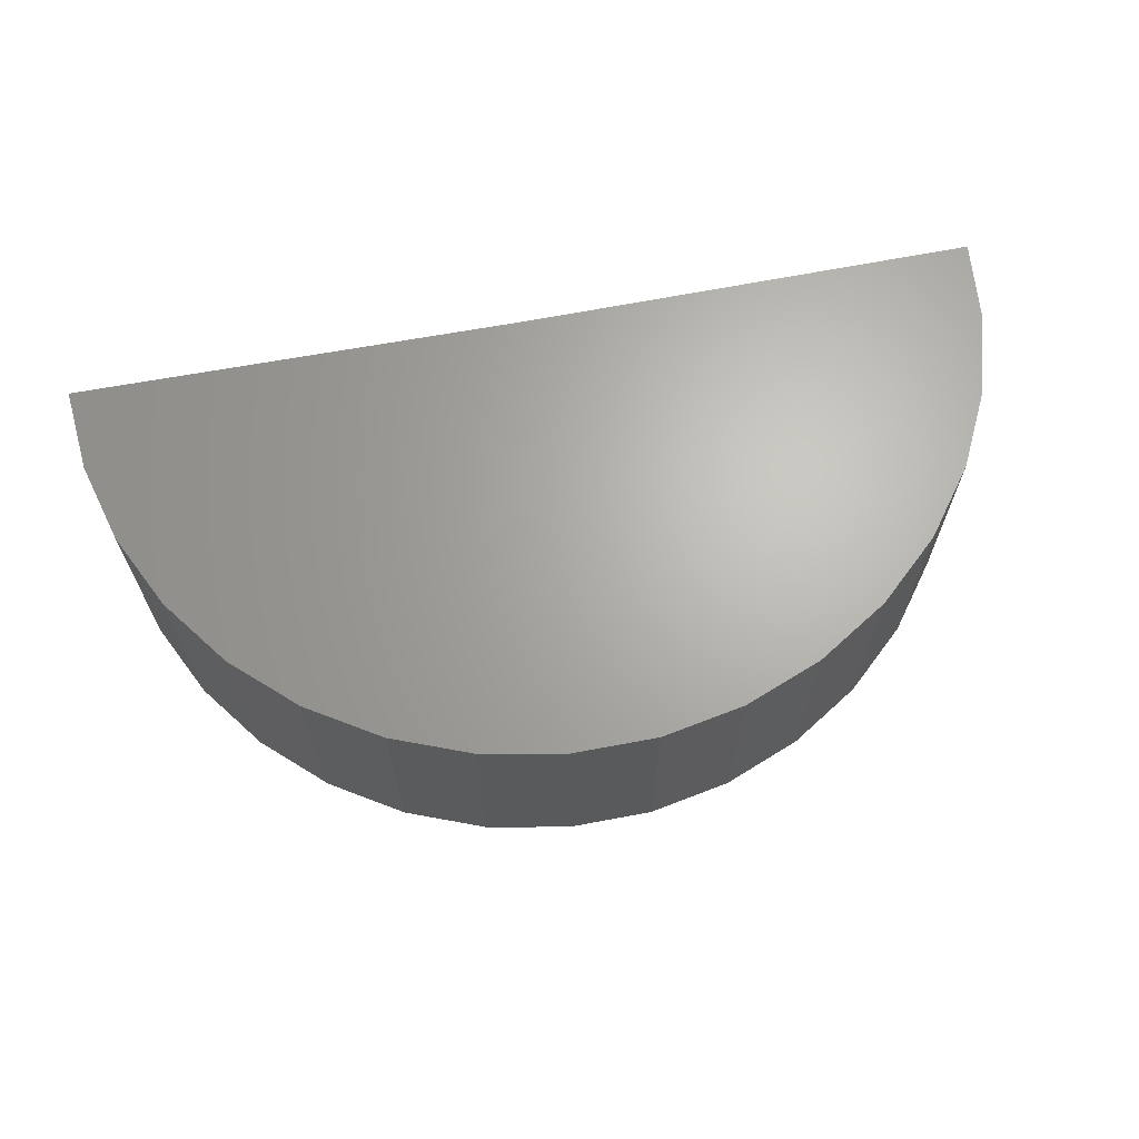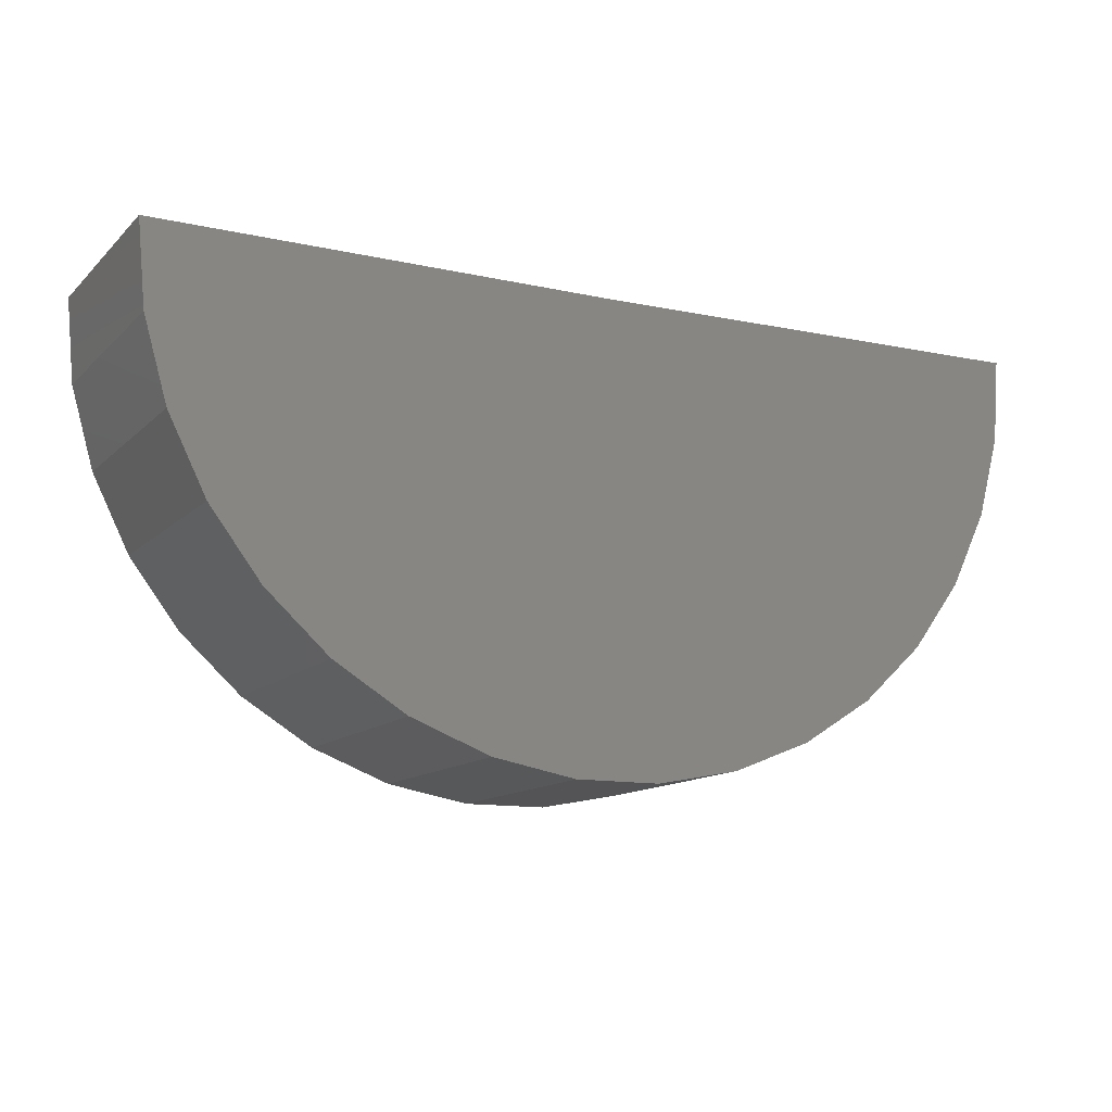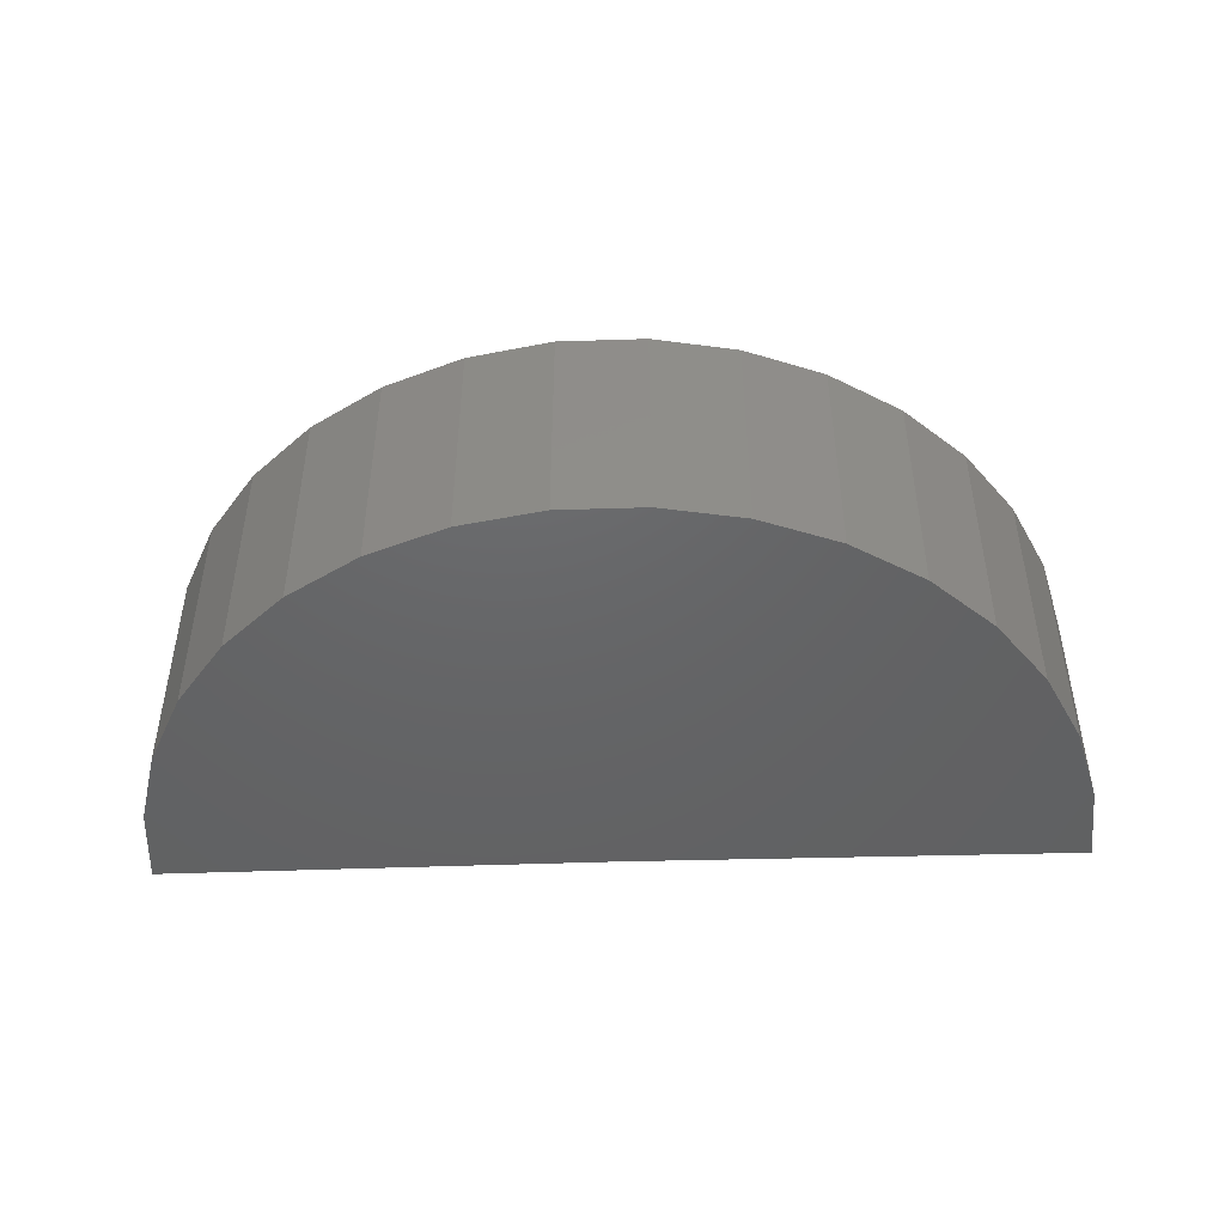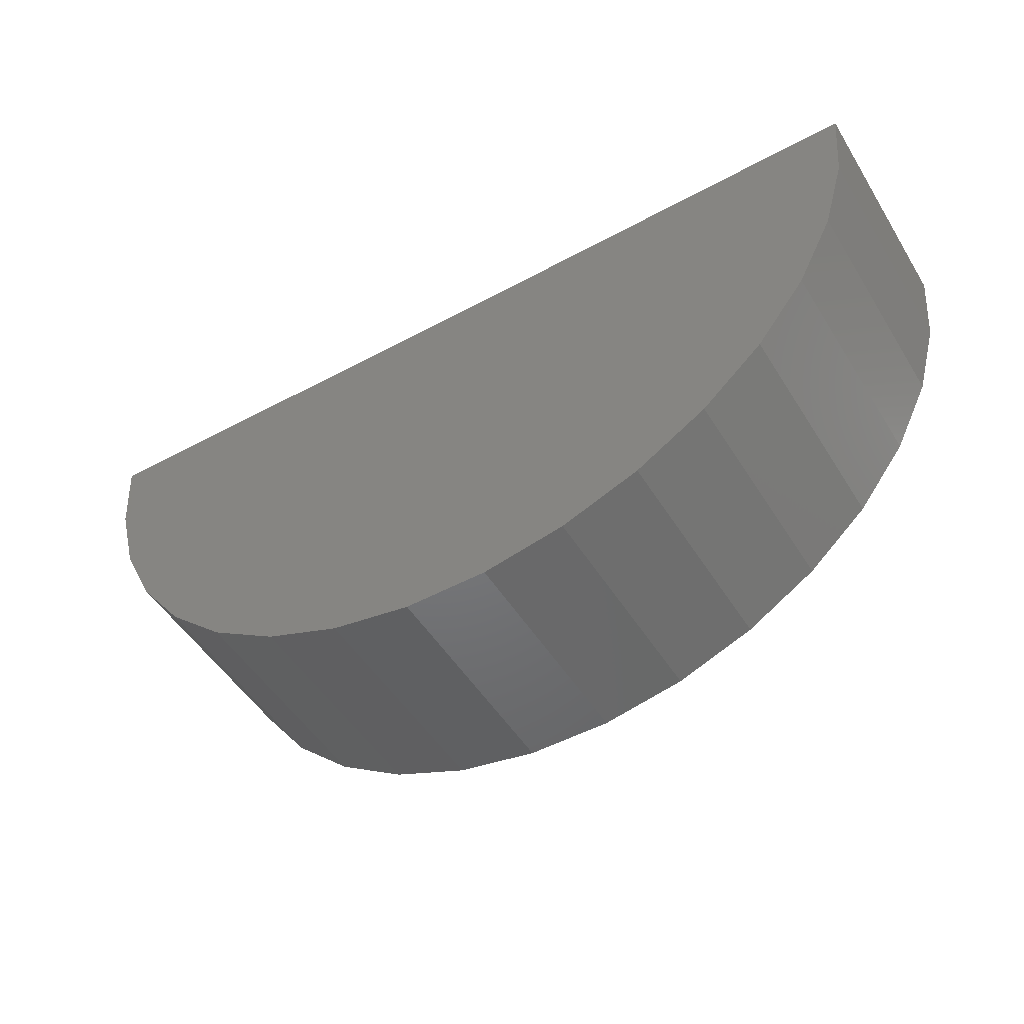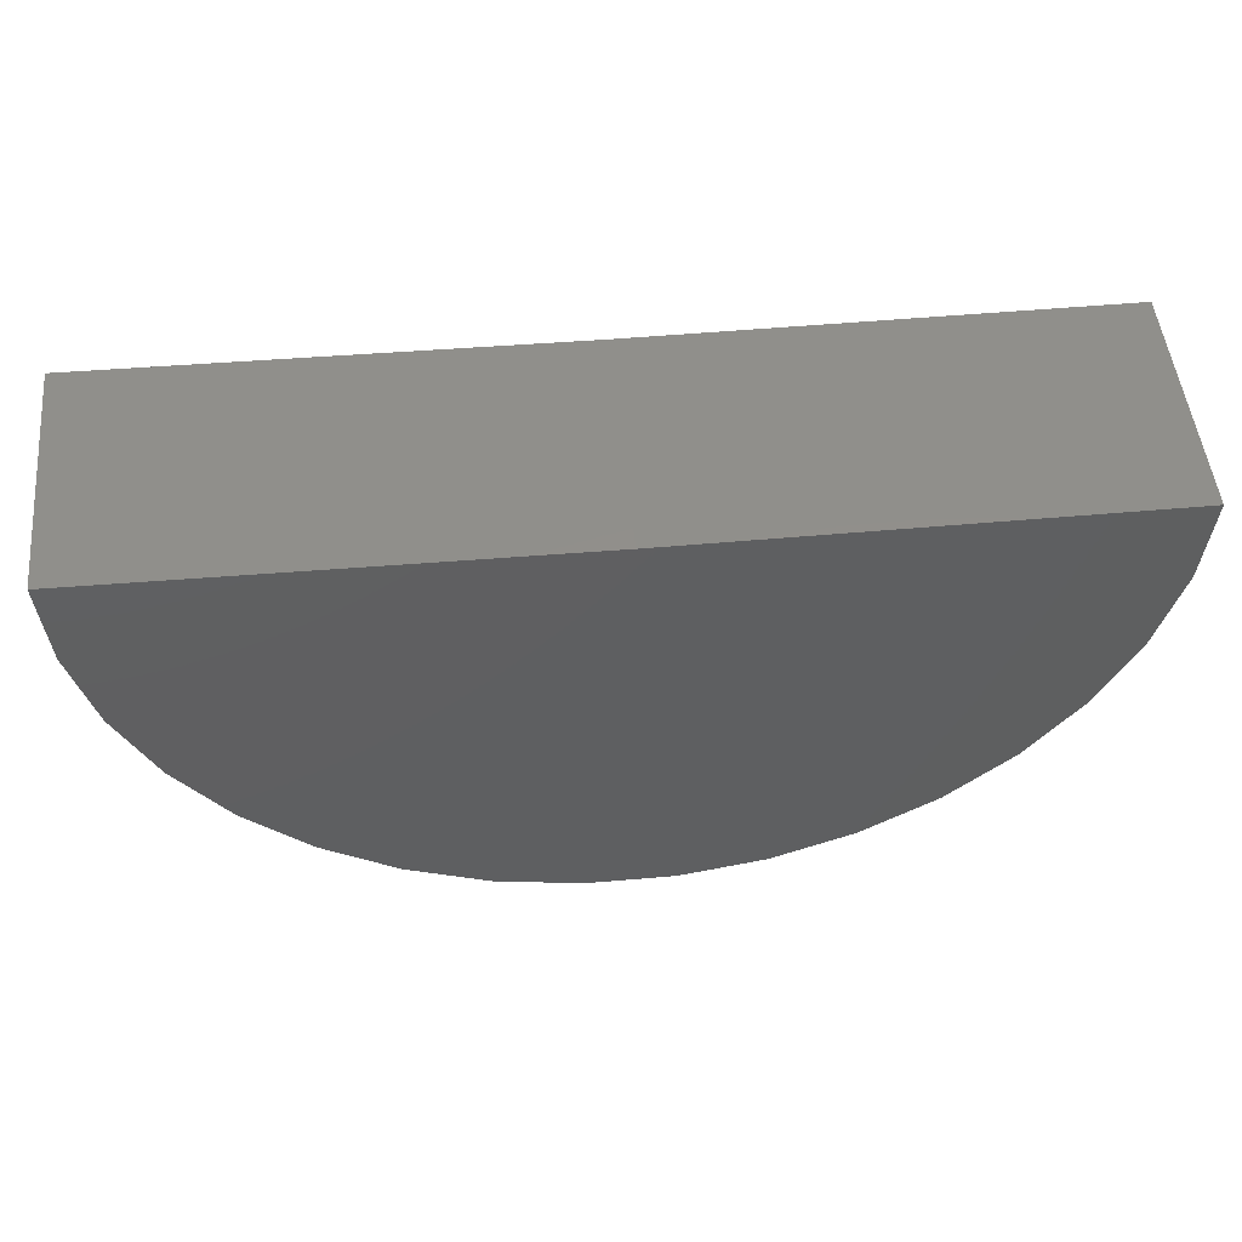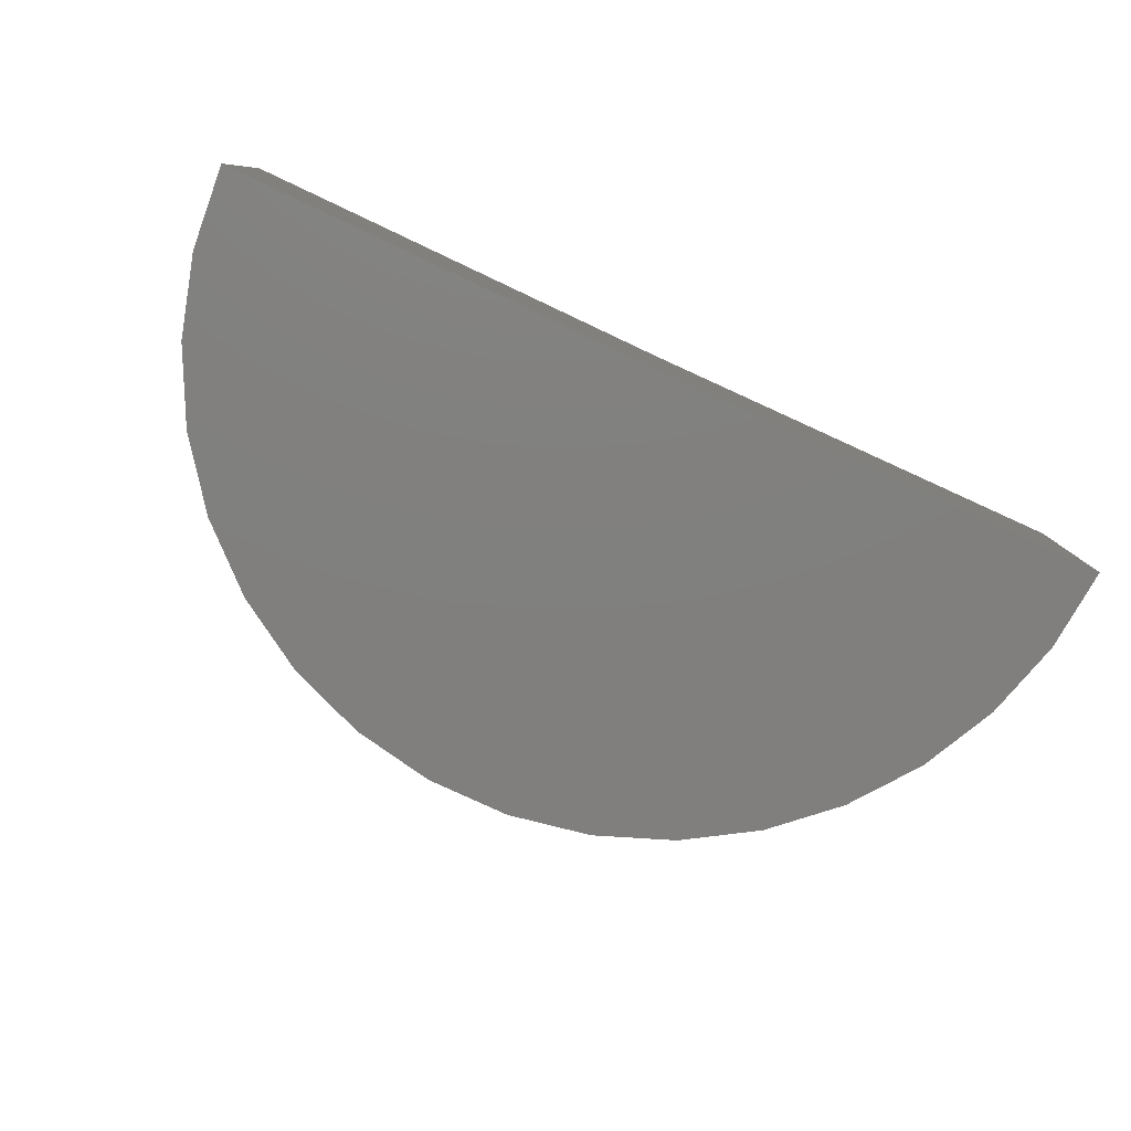
<metadata>
{"format":"stl","ext":"stl","renderer":"f3d","projection":"perspective","resolution":1024,"background":"white","views":[{"elev":66.1,"azim":-11.1,"up":"+Z"},{"elev":-12.8,"azim":152.6,"up":"+Y"},{"elev":-46.1,"azim":1.7,"up":"+Z"},{"elev":-50.3,"azim":30.9,"up":"+Y"},{"elev":50.4,"azim":-5.7,"up":"+Y"},{"elev":-79.8,"azim":154.8,"up":"+Z"}]}
</metadata>
<code>
# stl→obj: 38 verts, 72 faces
v -0.75 0 -0.3672
v -2.25 0.01848 -0.3672
v -0.75 4.207e-17 0.3907
v -2.25 0.01848 0.3907
v 0.75 1.665e-16 -0.3672
v 0.75 2.086e-16 0.3907
v -2.228 -0.2585 0.3907
v -2.155 -0.5266 0.3907
v 0.6479 -0.5439 0.3907
v 0.7243 -0.2767 0.3907
v 0.1496 -1.2 0.3907
v -1.429 -1.337 0.3907
v -0.08724 -1.346 0.3907
v -1.171 -1.44 0.3907
v -0.3468 -1.445 0.3907
v -0.8981 -1.493 0.3907
v -0.6203 -1.494 0.3907
v -1.664 -1.189 0.3907
v 0.3556 -1.014 0.3907
v -1.868 -1 0.3907
v 0.5236 -0.7924 0.3907
v -2.033 -0.7767 0.3907
v -2.228 -0.2585 -0.3672
v -2.155 -0.5266 -0.3672
v -2.033 -0.7767 -0.3672
v -1.868 -1 -0.3672
v -1.664 -1.189 -0.3672
v -1.429 -1.337 -0.3672
v -1.171 -1.44 -0.3672
v -0.8981 -1.493 -0.3672
v -0.6203 -1.494 -0.3672
v -0.3468 -1.445 -0.3672
v -0.08724 -1.346 -0.3672
v 0.1496 -1.2 -0.3672
v 0.3556 -1.014 -0.3672
v 0.5236 -0.7924 -0.3672
v 0.6479 -0.5439 -0.3672
v 0.7243 -0.2767 -0.3672
f 1 2 3
f 3 2 4
f 1 3 5
f 5 3 6
f 7 8 9
f 7 9 10
f 7 10 6
f 7 6 3
f 7 3 4
f 11 12 13
f 13 12 14
f 13 14 15
f 15 14 16
f 15 16 17
f 12 11 18
f 18 11 19
f 18 19 20
f 20 19 21
f 20 21 22
f 22 21 9
f 22 9 8
f 4 2 7
f 7 2 23
f 7 23 8
f 8 23 24
f 8 24 22
f 22 24 25
f 22 25 20
f 20 25 26
f 20 26 18
f 18 26 27
f 18 27 12
f 12 27 28
f 12 28 14
f 14 28 29
f 14 29 16
f 16 29 30
f 16 30 17
f 17 30 31
f 17 31 15
f 15 31 32
f 15 32 13
f 13 32 33
f 13 33 11
f 11 33 34
f 11 34 19
f 19 34 35
f 19 35 21
f 21 35 36
f 21 36 9
f 9 36 37
f 9 37 10
f 10 37 38
f 10 38 6
f 6 38 5
f 23 2 1
f 23 1 5
f 23 5 38
f 23 38 37
f 23 37 24
f 31 30 32
f 32 30 29
f 32 29 33
f 33 29 28
f 33 28 34
f 34 28 27
f 34 27 35
f 35 27 26
f 35 26 36
f 36 26 25
f 36 25 37
f 37 25 24

</code>
